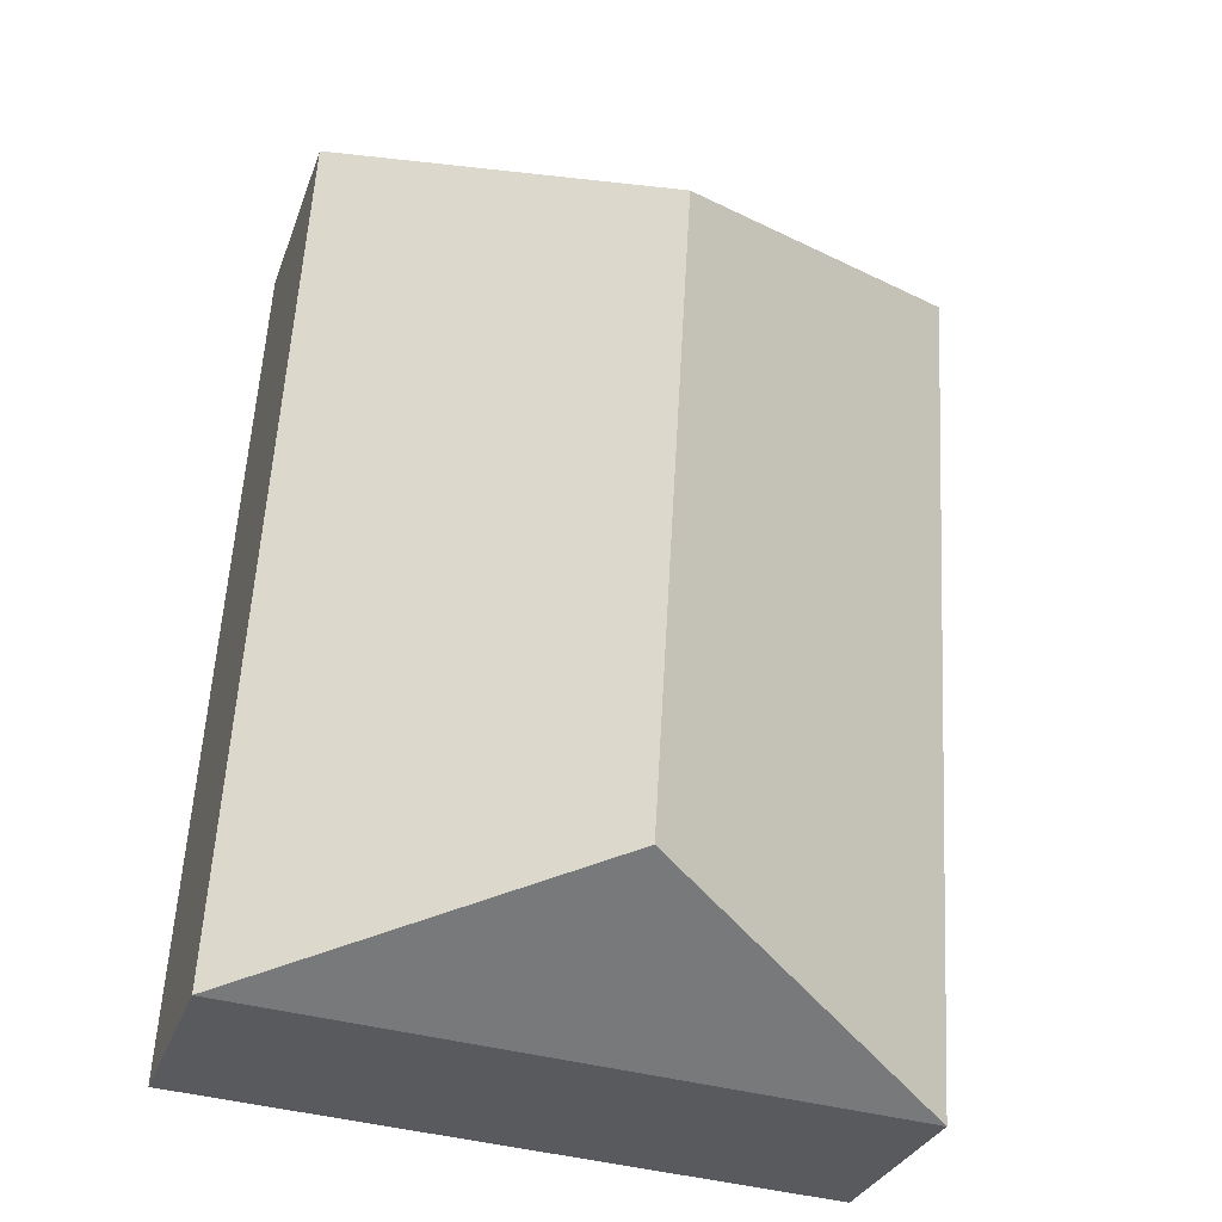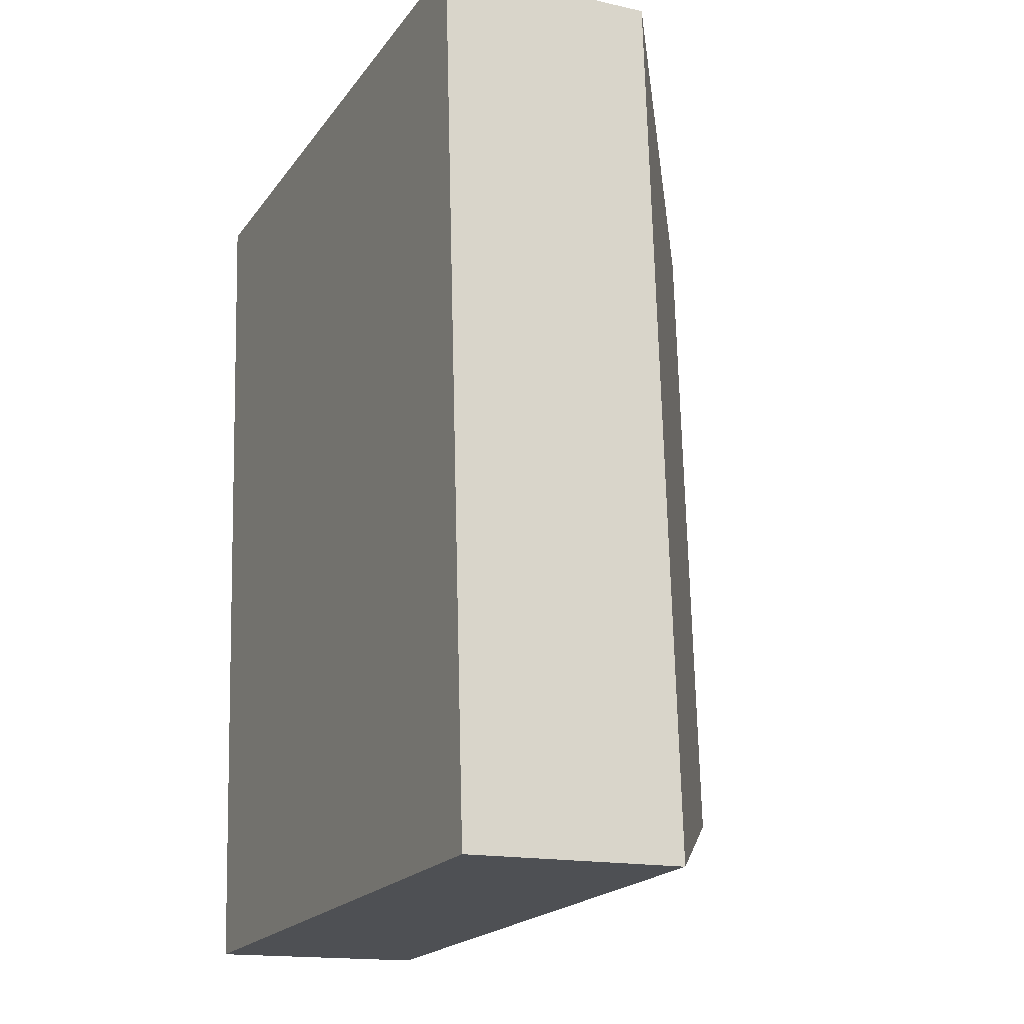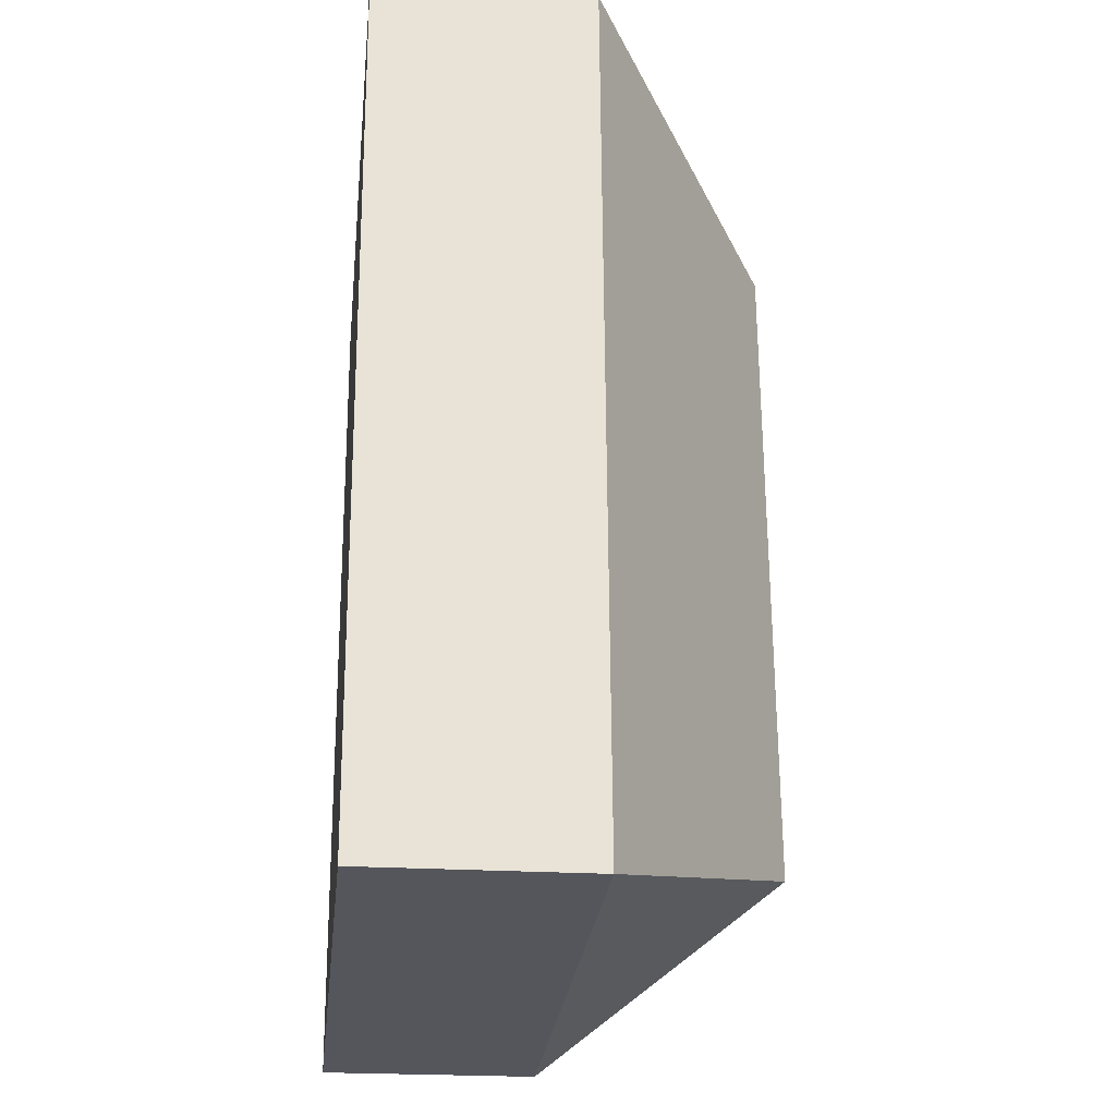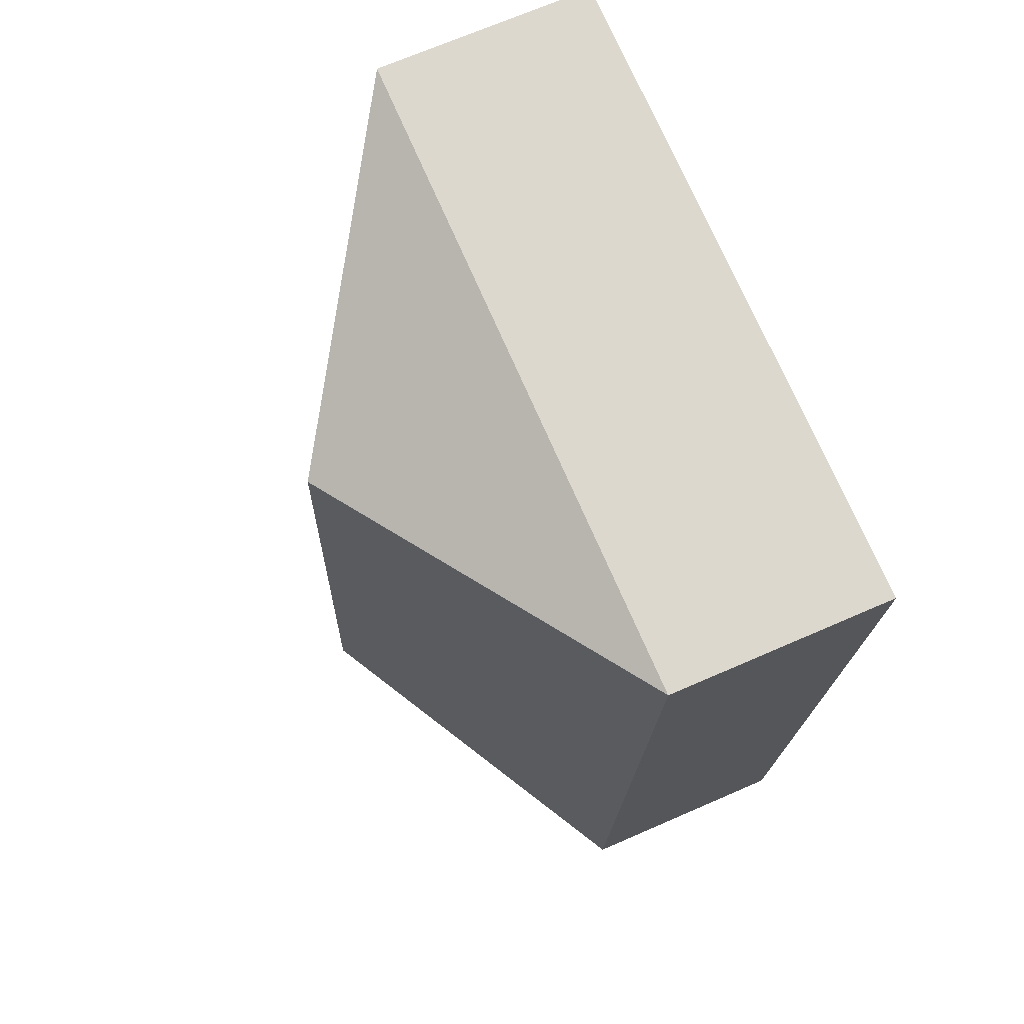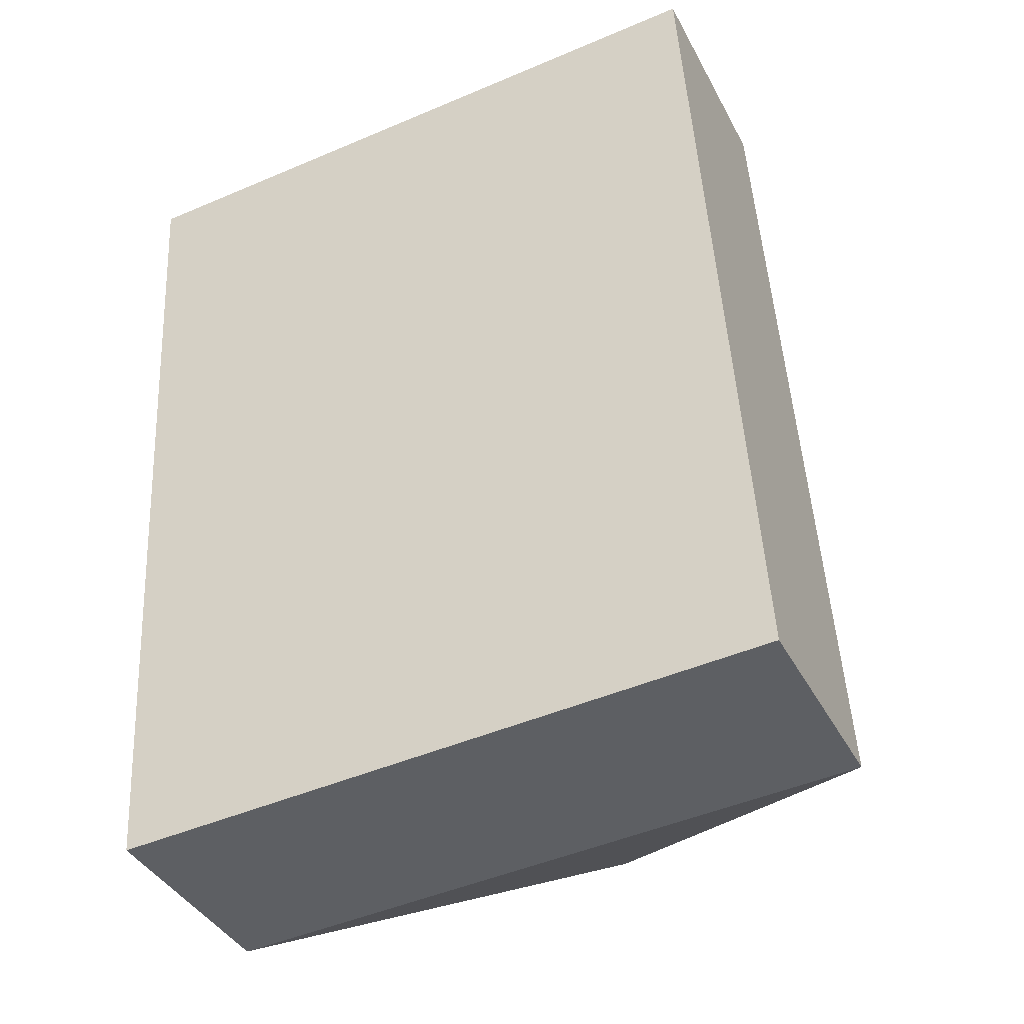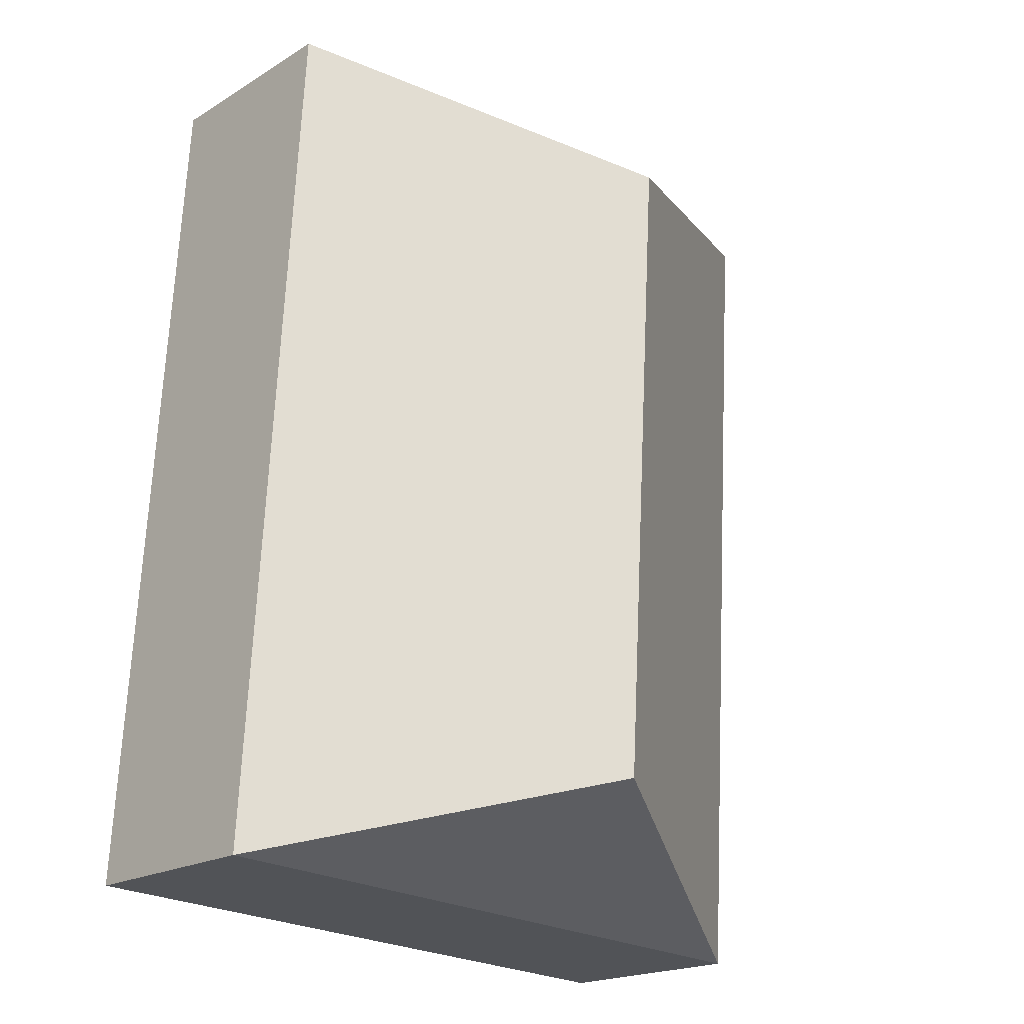
<metadata>
{"format":"obj","ext":"obj","renderer":"f3d","projection":"perspective","resolution":1024,"background":"white","views":[{"elev":-30.4,"azim":162.3,"up":"+Z"},{"elev":-15.8,"azim":64.9,"up":"+Z"},{"elev":-22.9,"azim":83.9,"up":"+Z"},{"elev":69.5,"azim":-113.6,"up":"+Z"},{"elev":-39.3,"azim":25.5,"up":"+Z"},{"elev":-19.5,"azim":138.2,"up":"+Z"}]}
</metadata>
<code>
o CG10_500_041059_0003
v 252.7 75 -315.4
v 30.46 75 -328.9
v 143.3 144.9 -286
v 129.7 145 -59.64
v 234.7 75 -14.14
v 12.17 75 -27.67
v 252.7 0 -315.4
v 30.46 0 -328.9
v 12.17 0 -27.67
v 234.7 0 -14.14
f 6 4 5
f 6 2 3 4
f 2 1 3
f 5 4 3 1
f 7 8 9 10
f 1 7 8 2
f 2 8 9 6
f 6 9 10 5
f 5 10 7 1

</code>
